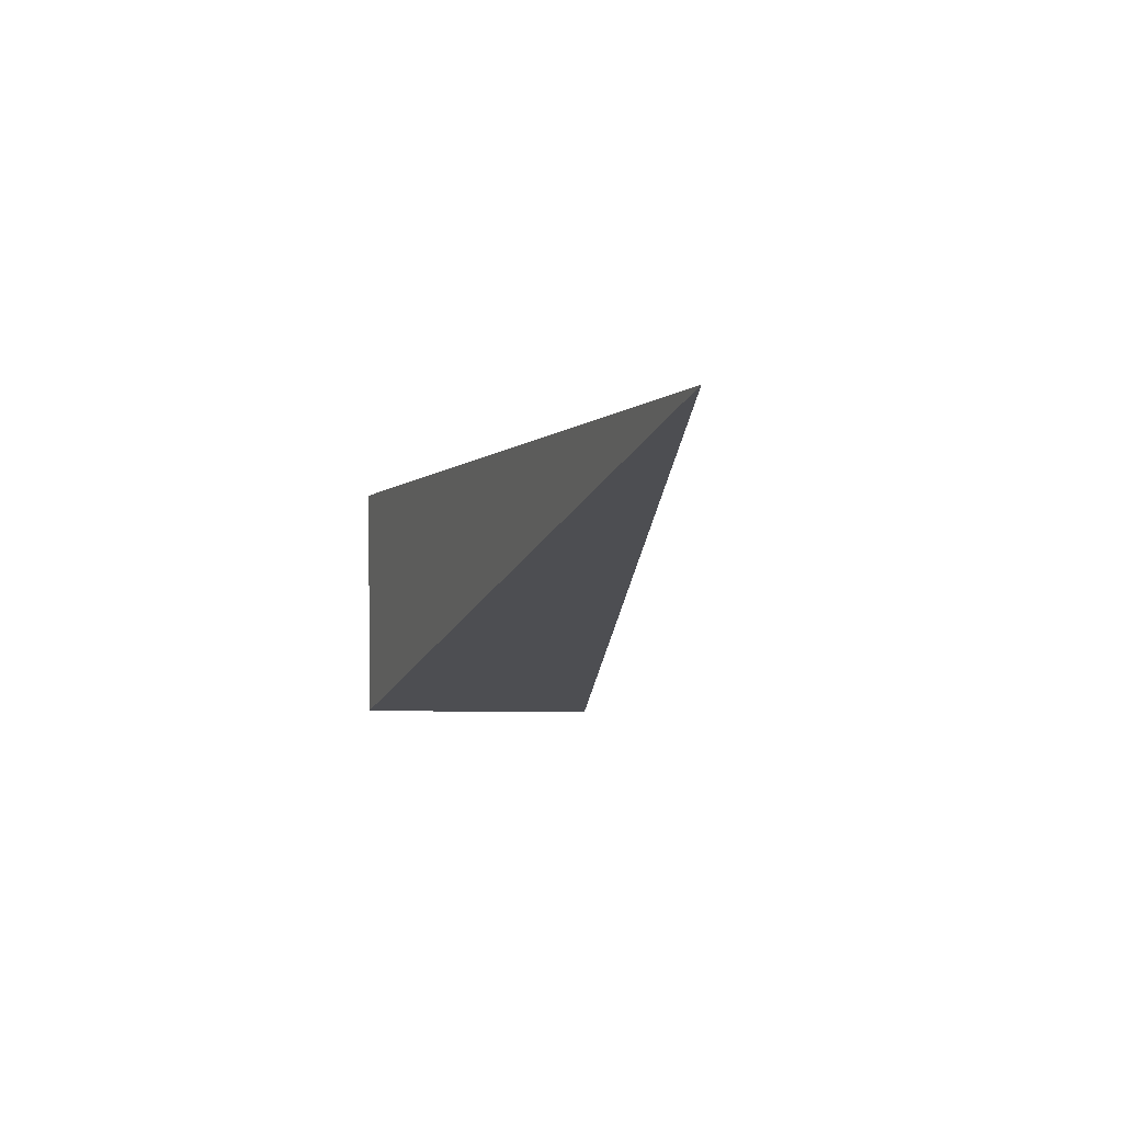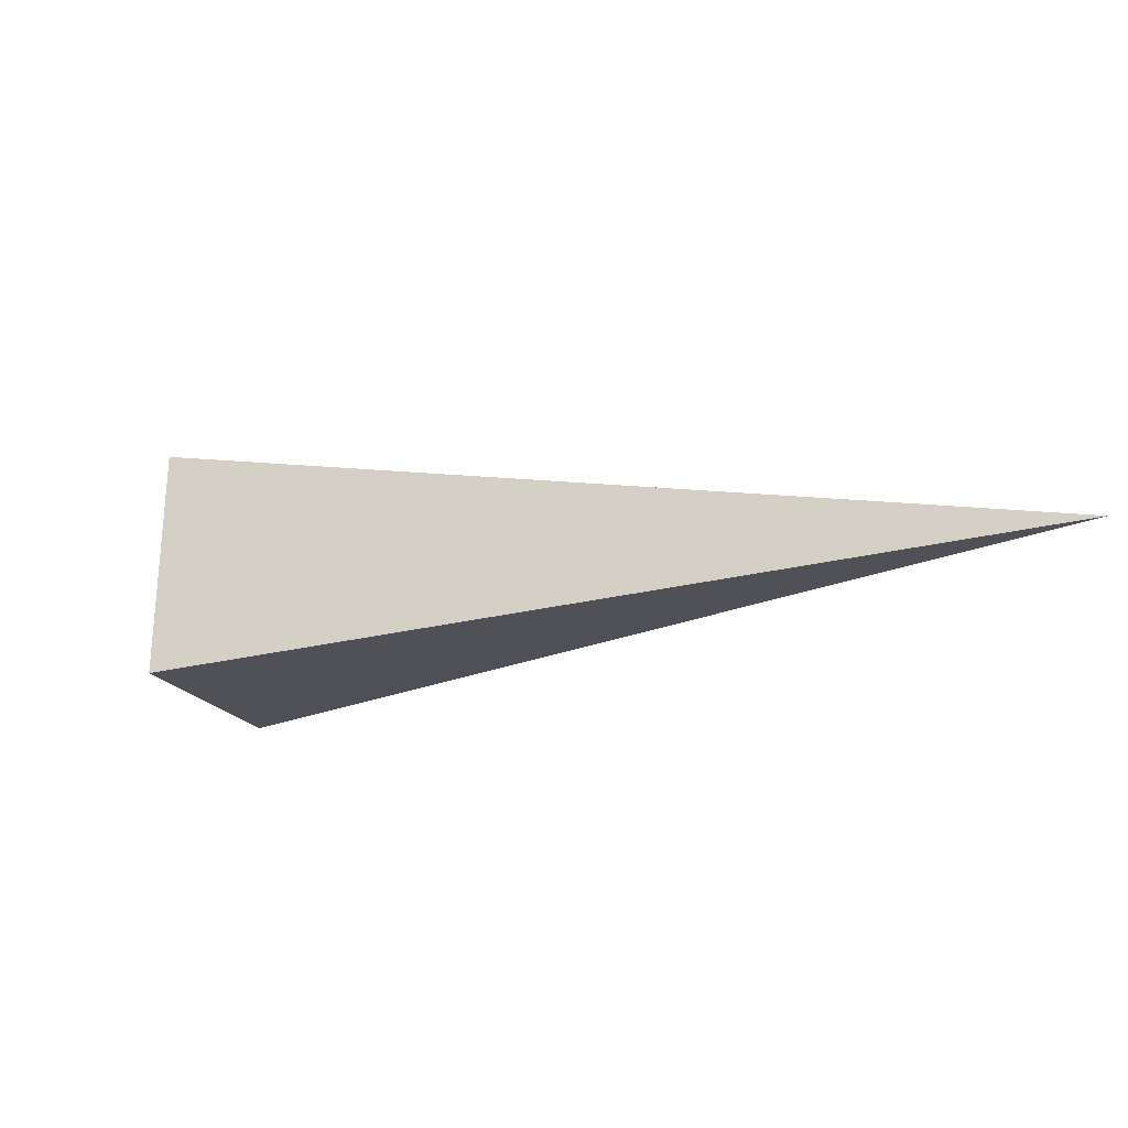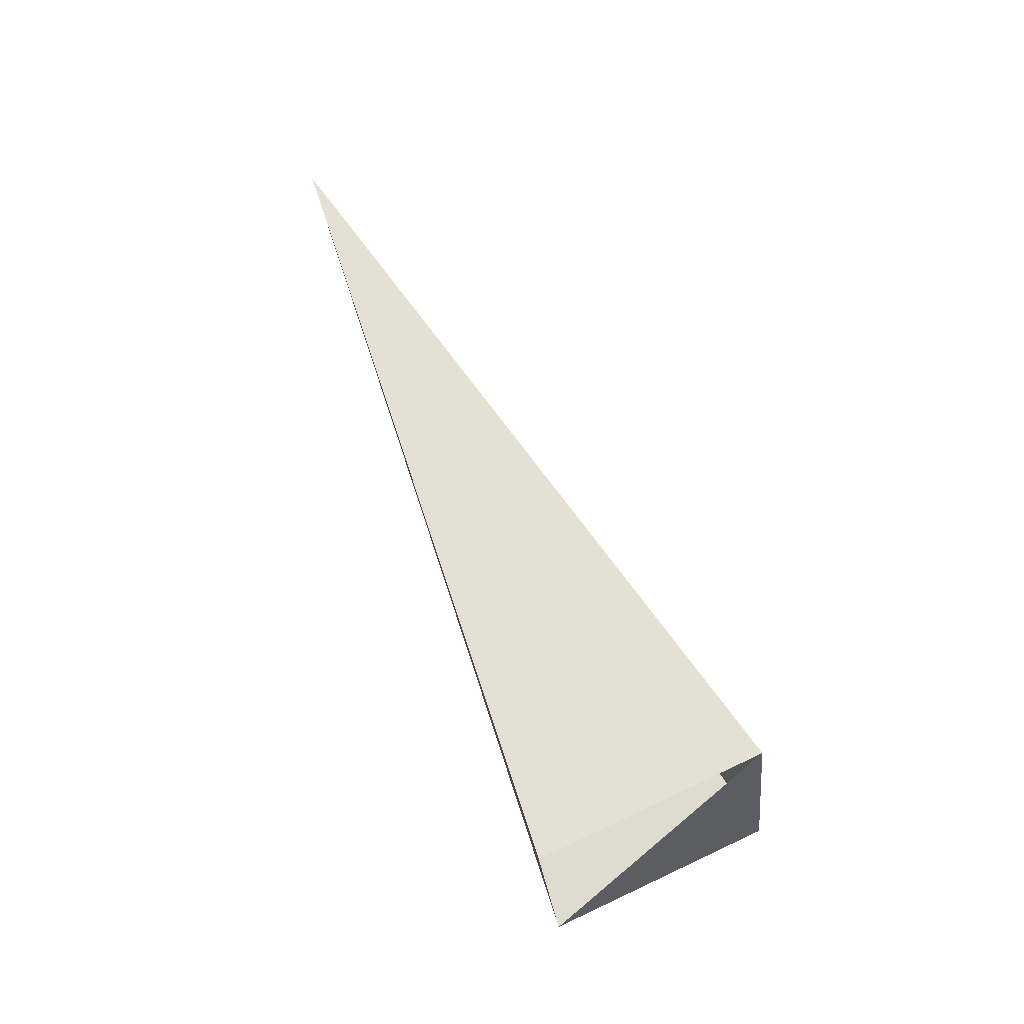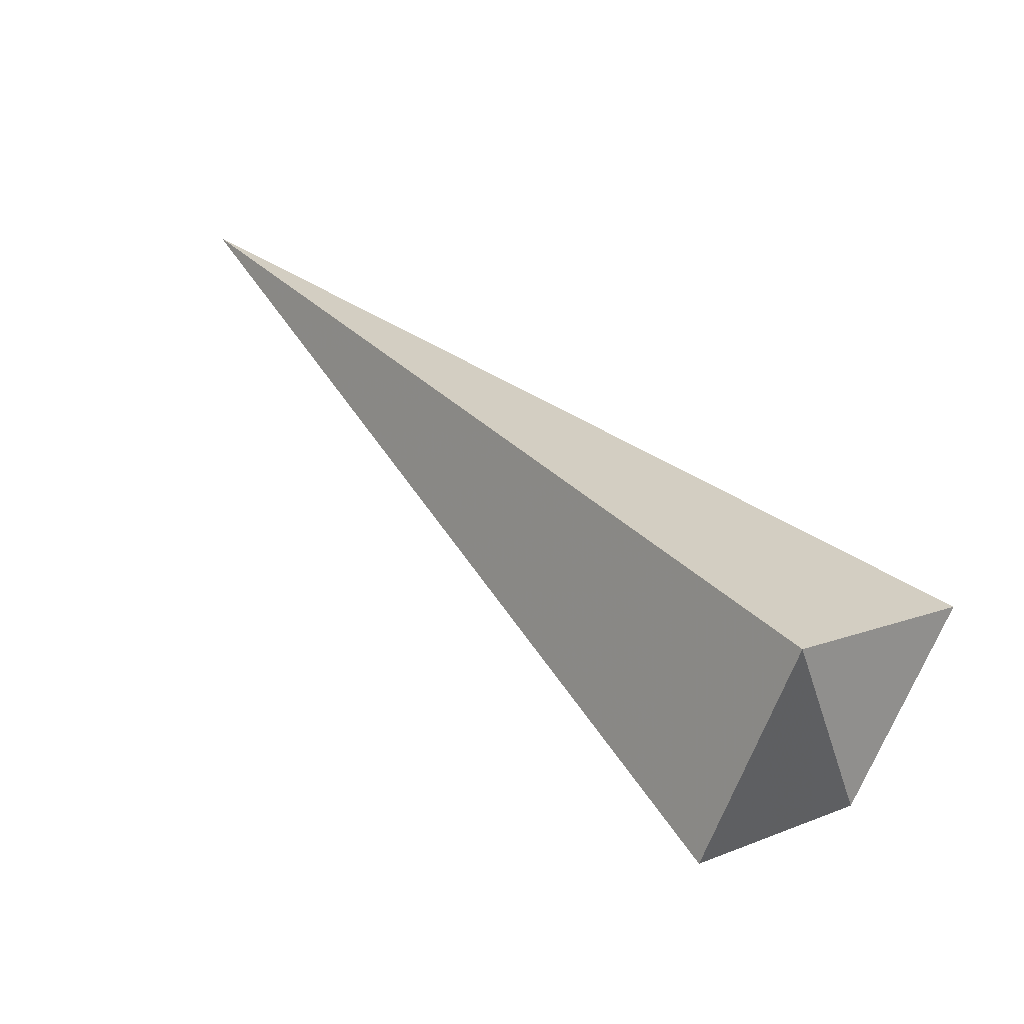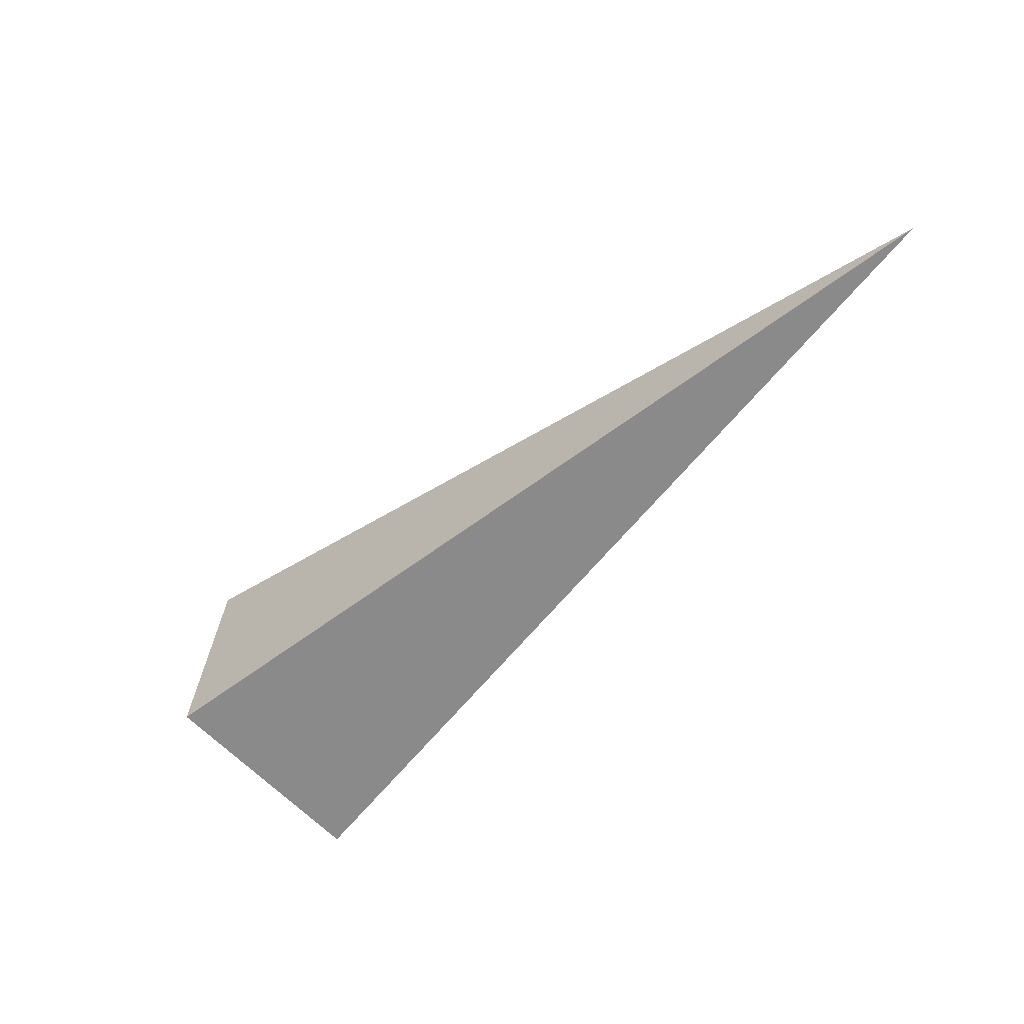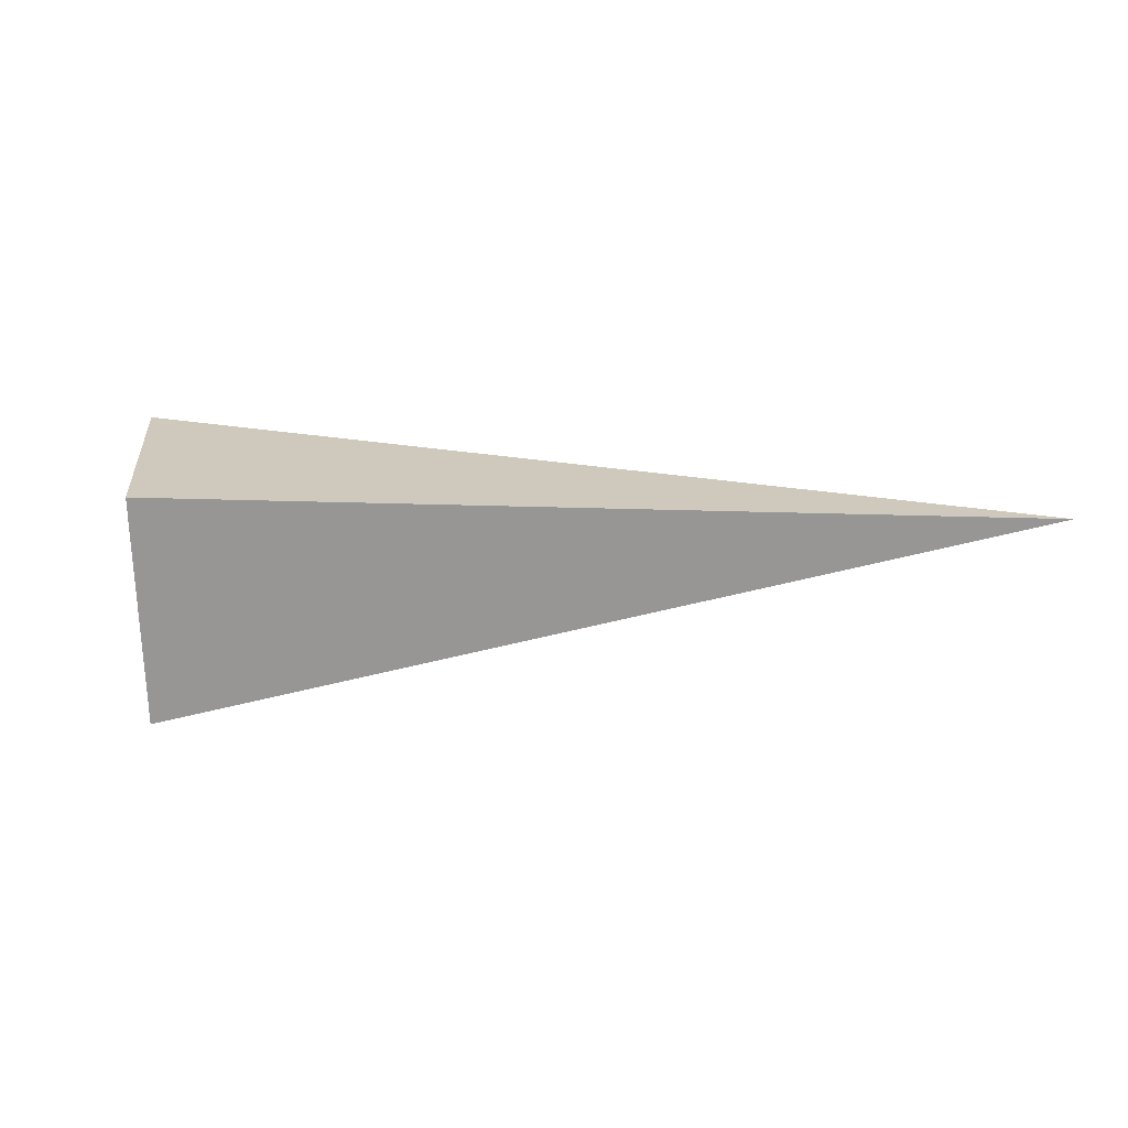
<metadata>
{"format":"obj","ext":"obj","renderer":"f3d","projection":"perspective","resolution":1024,"background":"white","views":[{"elev":21.6,"azim":-104.6,"up":"+Z"},{"elev":-12.0,"azim":-128.3,"up":"+Y"},{"elev":58.9,"azim":97.1,"up":"+Y"},{"elev":2.0,"azim":39.3,"up":"+Z"},{"elev":-53.2,"azim":-104.7,"up":"+Y"},{"elev":29.1,"azim":-153.2,"up":"+Y"}]}
</metadata>
<code>
o 2388244775744
v 4410 -262.3 -153.2
v 4410 -262.8 -153.2
v 4408 -262.6 -152
v 4408 -262.6 -152
v 4410 -262.8 -153.2
v 4410 -262.9 -152.8
v 4408 -262.6 -152
v 4408 -262.6 -152
v 4410 -262.9 -152.8
v 4410 -262.4 -152.8
v 4408 -262.6 -152
v 4408 -262.6 -152
v 4410 -262.4 -152.8
v 4410 -262.3 -153.2
v 4408 -262.6 -152
v 4408 -262.6 -152
v 4410 -262.3 -153.2
v 4410 -262.8 -153.2
v 4410 -262.9 -152.8
v 4410 -262.4 -152.8
f 1 2 3
f 5 6 7
f 9 10 11
f 13 14 15
f 17 18 19

</code>
